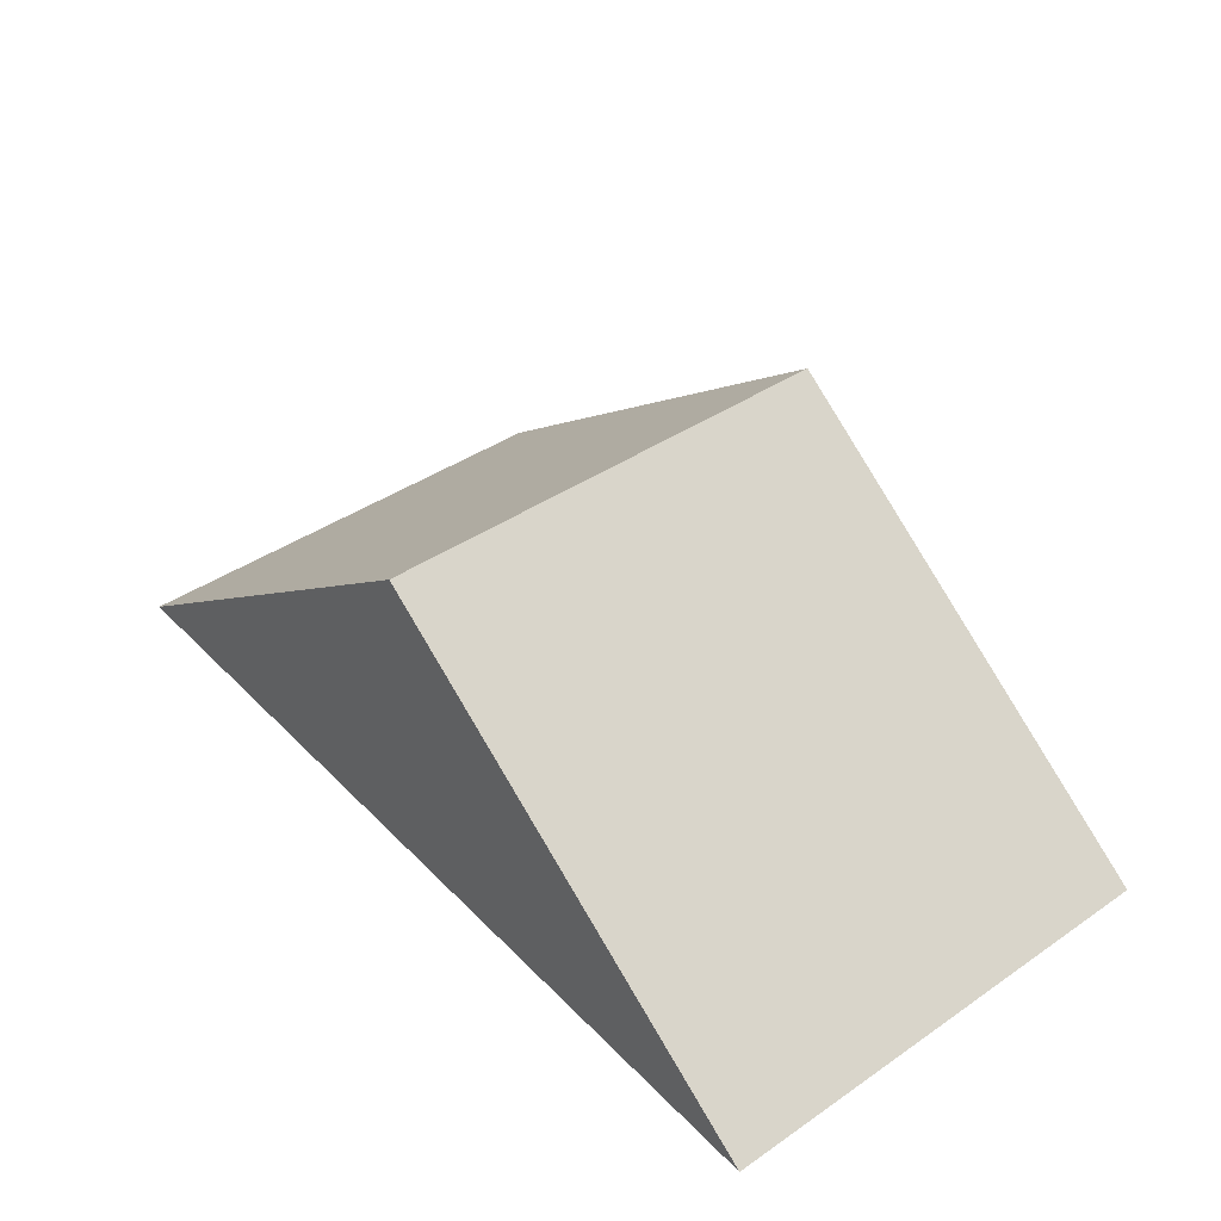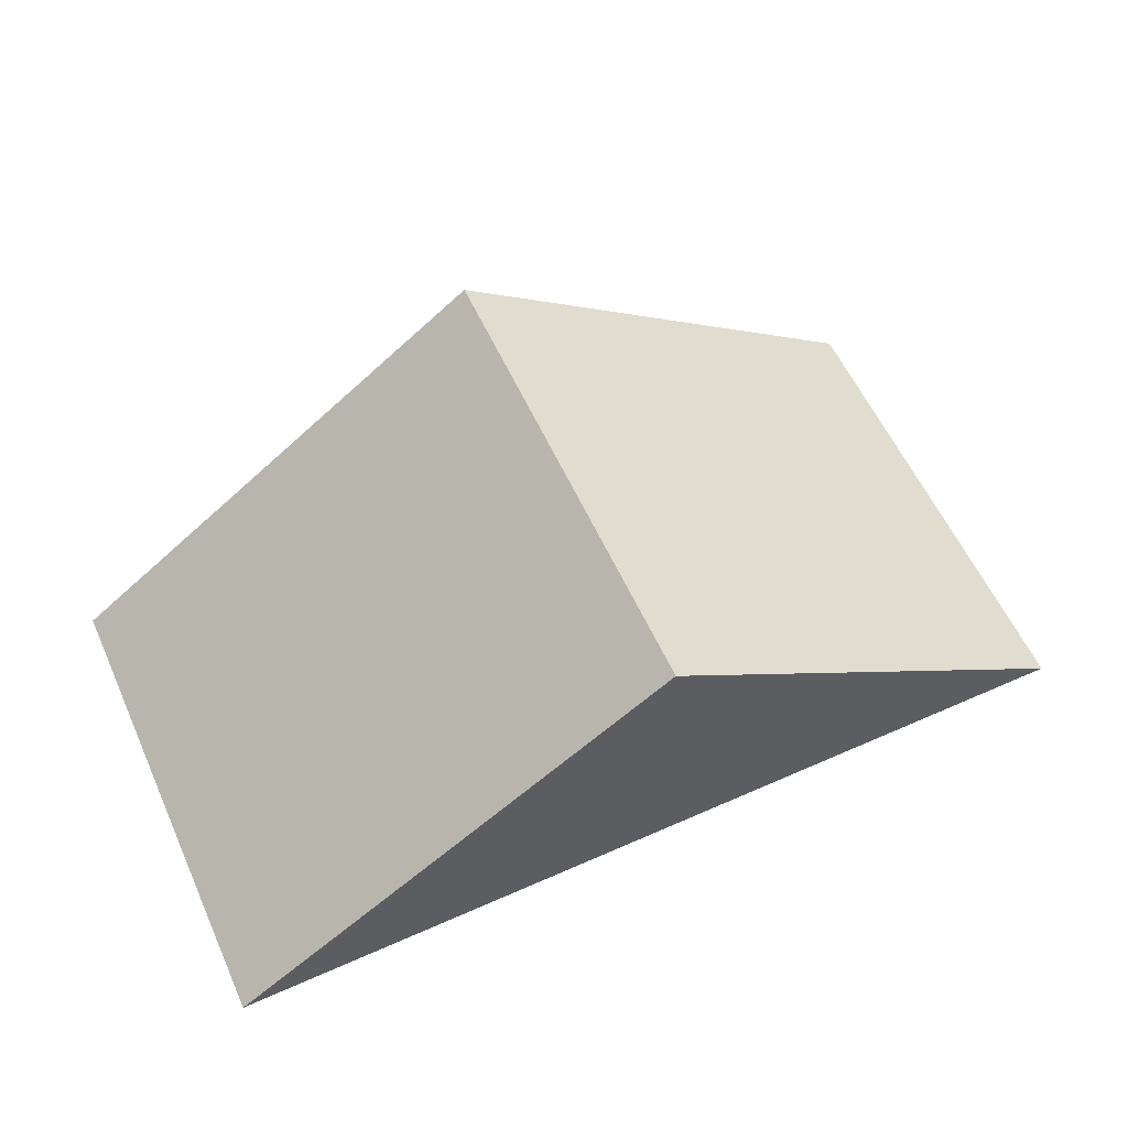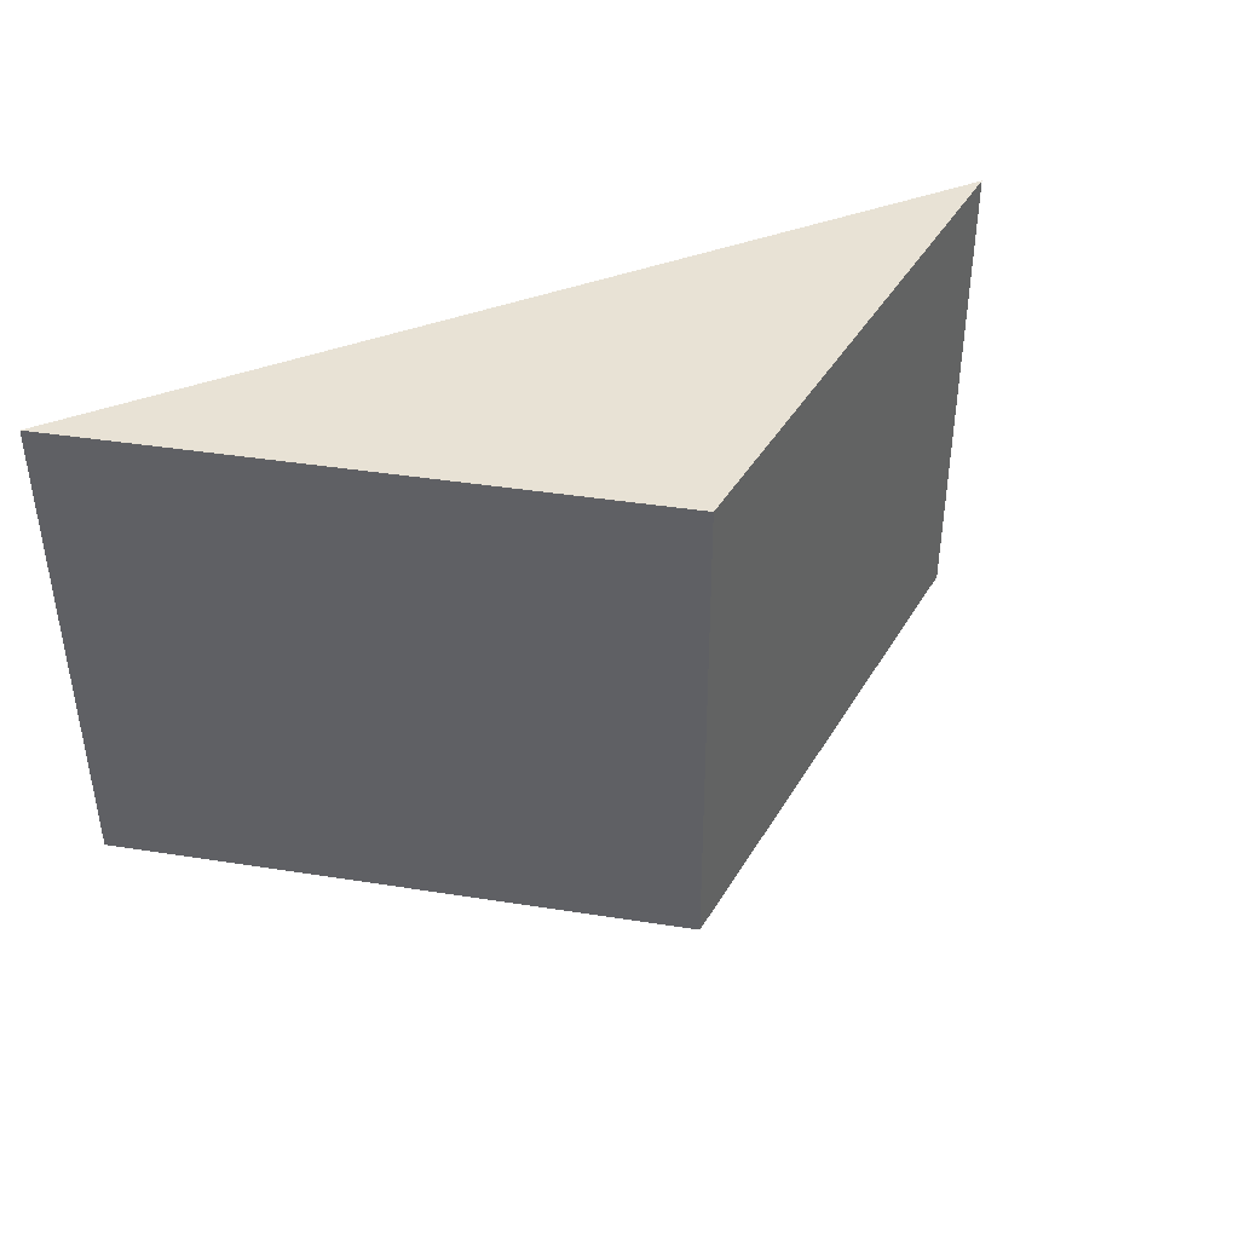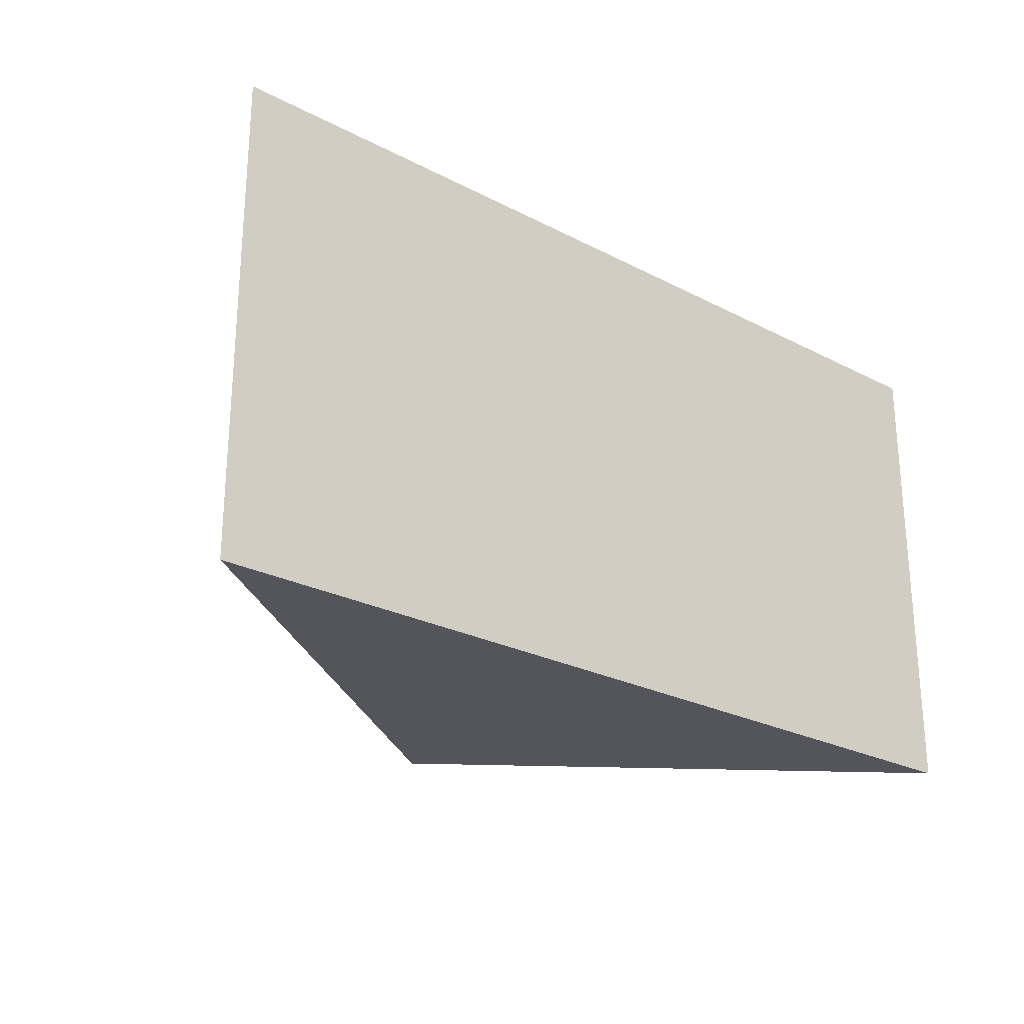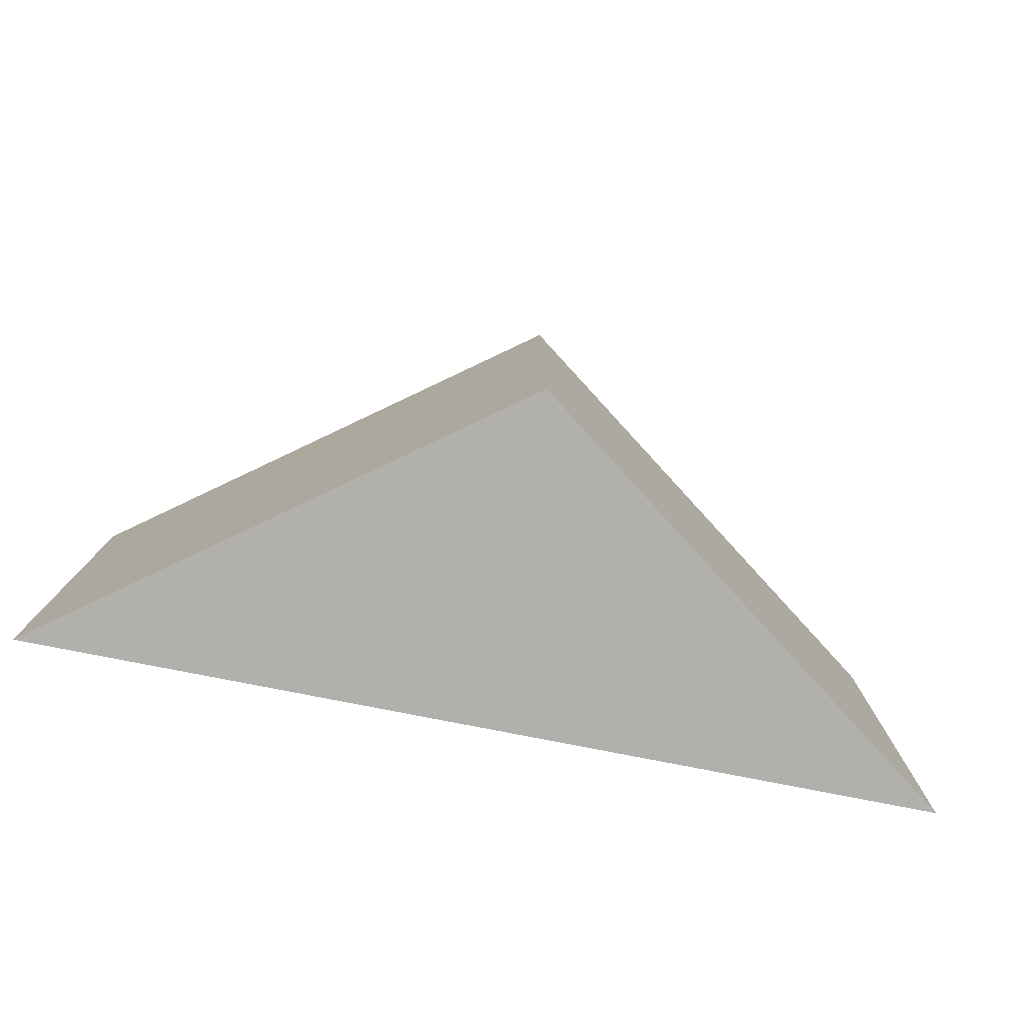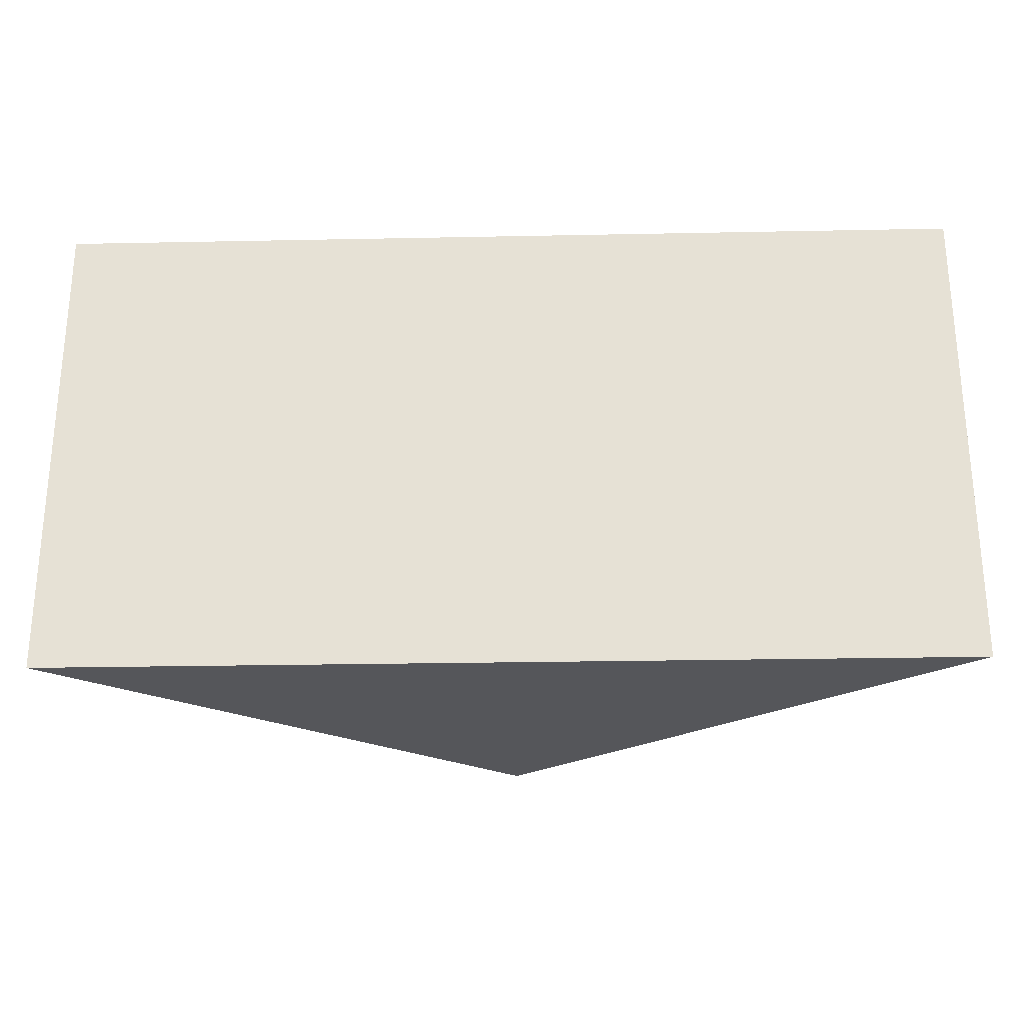
<metadata>
{"format":"obj","ext":"obj","renderer":"f3d","projection":"perspective","resolution":1024,"background":"white","views":[{"elev":41.2,"azim":50.4,"up":"+Y"},{"elev":58.8,"azim":155.5,"up":"+Y"},{"elev":40.7,"azim":154.4,"up":"+Z"},{"elev":-25.0,"azim":-40.0,"up":"+Z"},{"elev":-78.8,"azim":168.9,"up":"+Z"},{"elev":-26.1,"azim":1.8,"up":"+Z"}]}
</metadata>
<code>
g pb_Mesh-4771074
v -1.5 2.4 0.07477
v -4.75 -3.821e-06 0.07477
v 1.75 -1.914e-06 0.07477
v -1.5 2.4 0.07477
v -4.75 -4.288e-06 3.5
v -4.75 -3.821e-06 0.07477
v -1.5 2.4 3.5
v -1.5 2.4 3.5
v 1.75 -2.381e-06 3.5
v -4.75 -4.288e-06 3.5
v -1.5 2.4 3.5
v 1.75 -1.914e-06 0.07477
v 1.75 -2.381e-06 3.5
v -1.5 2.4 0.07477
v 1.75 -1.914e-06 0.07477
v -4.75 -3.821e-06 0.07477
v 1.75 -2.381e-06 3.5
v -4.75 -4.288e-06 3.5
g pb_Mesh-4771074_0
f 3 2 1
f 6 5 4
f 5 7 4
f 10 9 8
f 13 12 11
f 12 14 11
f 17 16 15
f 17 18 16

</code>
